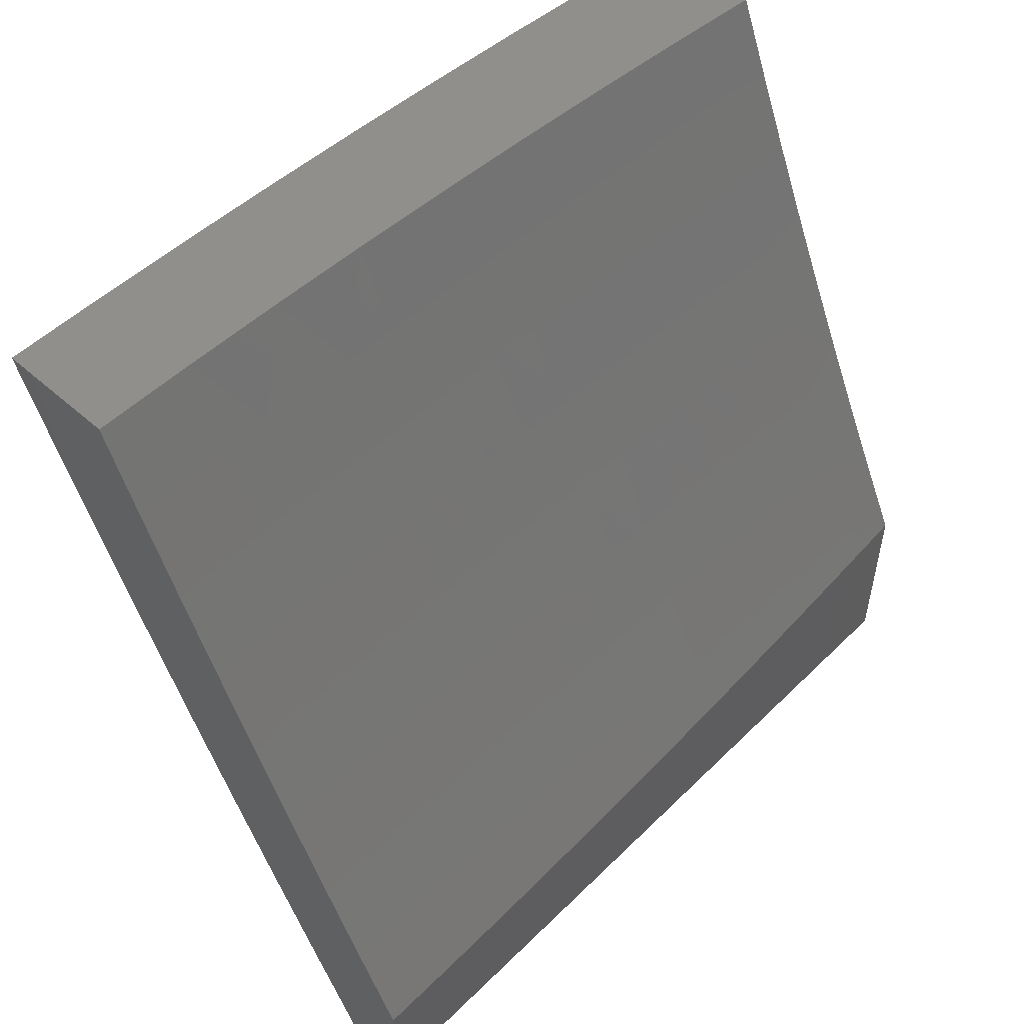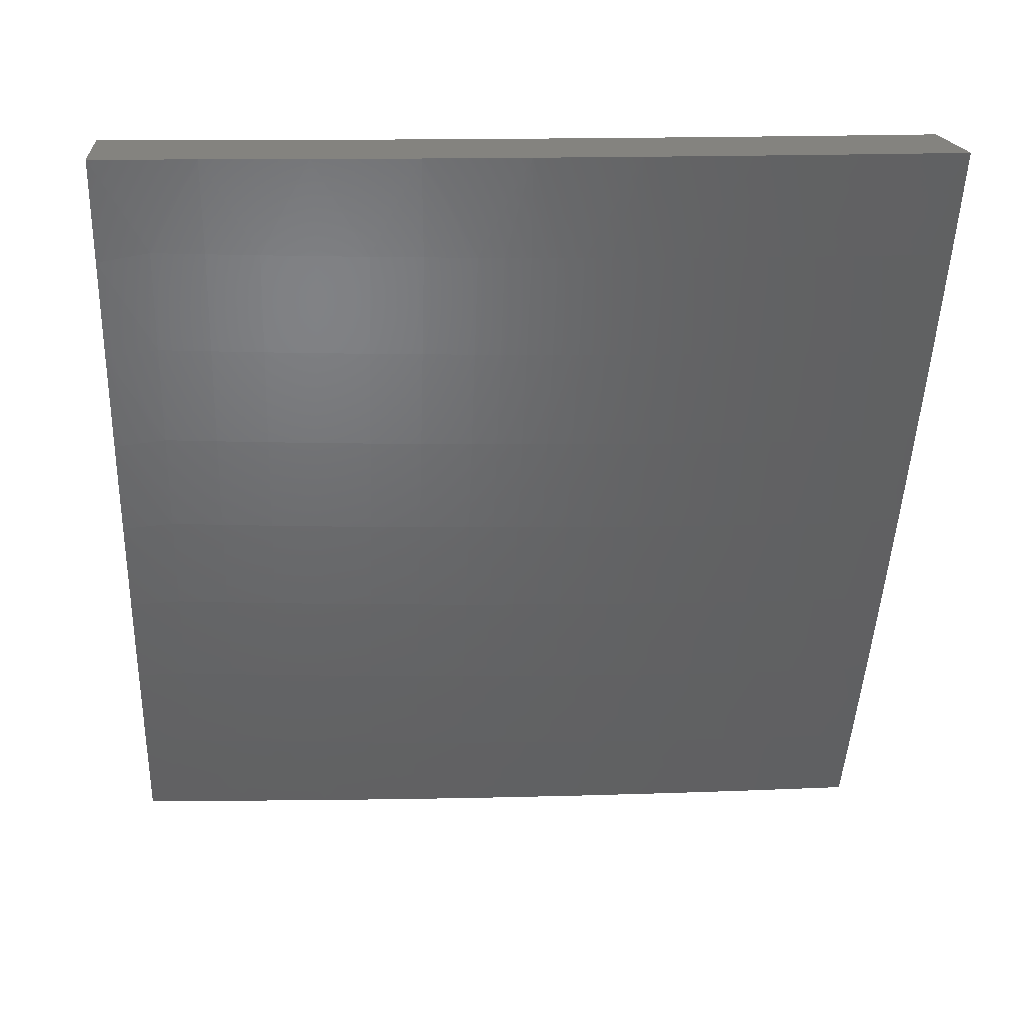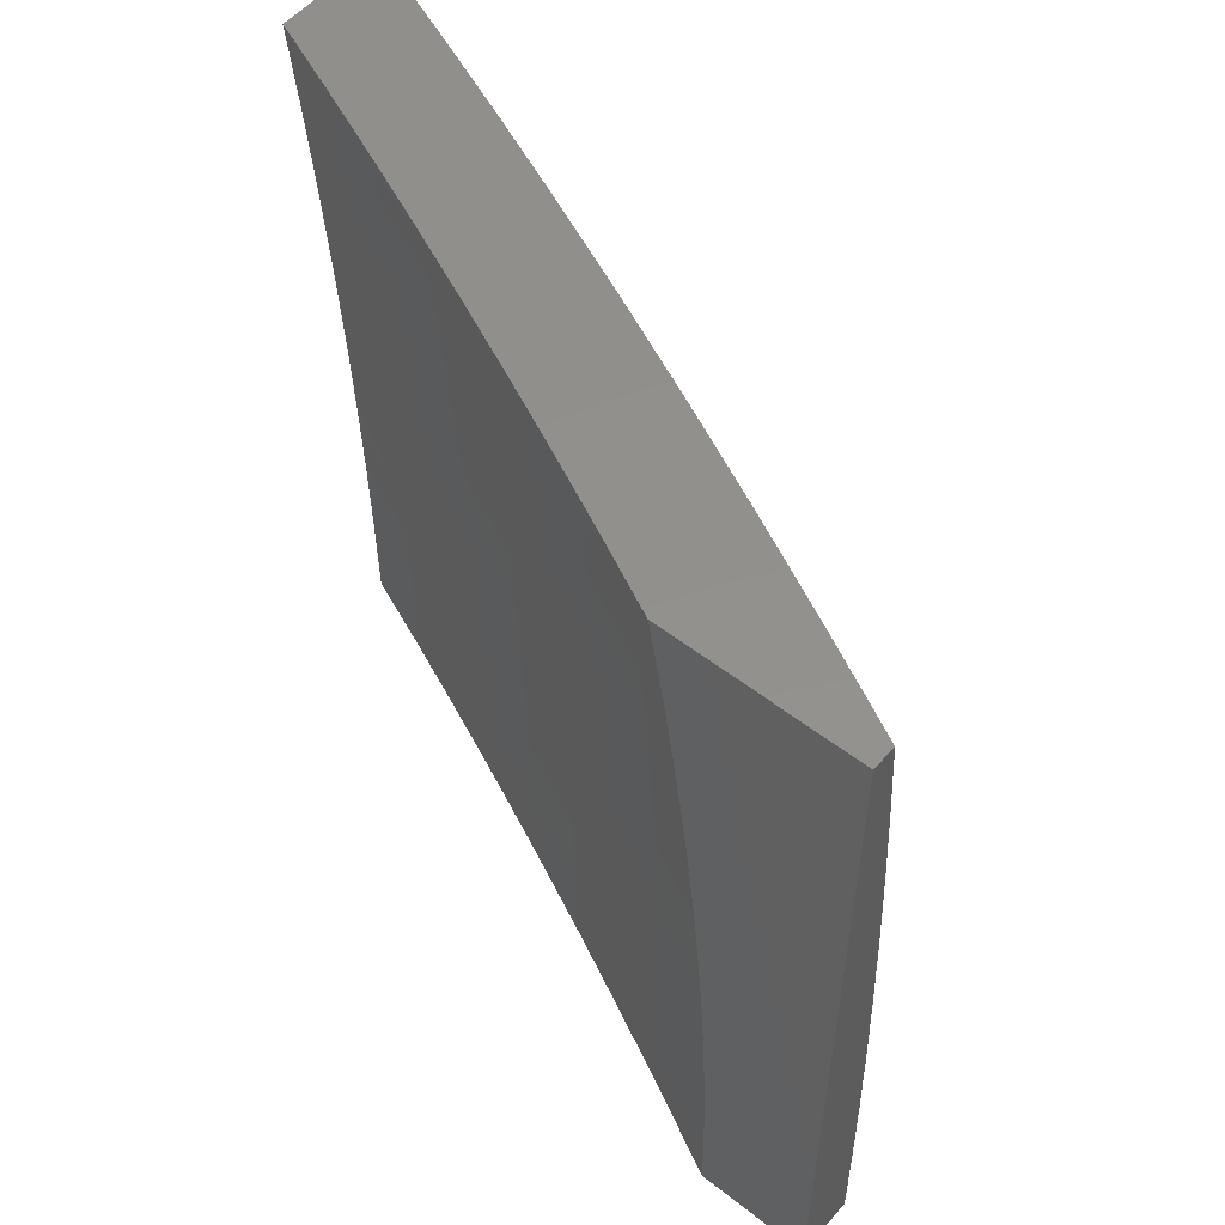
<metadata>
{"format":"stl","ext":"stl","renderer":"f3d","projection":"perspective","resolution":1024,"background":"white","views":[{"elev":52.2,"azim":-136.4,"up":"+Y"},{"elev":17.8,"azim":84.6,"up":"+Y"},{"elev":53.9,"azim":-50.3,"up":"+Z"}]}
</metadata>
<code>
# stl→obj: 347 verts, 690 faces
v 10.14 -4.878 0
v 10.13 -4.893 0.03078
v 10.08 -5 0
v 10.13 -4.893 0.06159
v 10.08 -5 0.1252
v 10.13 -4.893 0.09243
v 10.13 -4.893 0.1233
v 10.19 -4.766 0.1233
v 10.19 -4.766 0.1542
v 10.25 -4.639 0.1542
v 10.25 -4.639 0.1852
v 10.31 -4.512 0.1852
v 10.31 -4.512 0.2161
v 10.37 -4.384 0.2161
v 10.37 -4.384 0.2471
v 10.43 -4.256 0.2471
v 10.42 -4.256 0.2782
v 10.48 -4.127 0.2782
v 10.48 -4.126 0.3092
v 10.53 -4 0.2503
v 10.53 -4 0.3754
v 10.19 -4.767 0.03078
v 10.2 -4.754 0
v 10.26 -4.64 0.03078
v 10.26 -4.63 0
v 10.31 -4.513 0.03078
v 10.32 -4.506 0
v 10.37 -4.385 0.03078
v 10.37 -4.38 0
v 10.43 -4.257 0.03078
v 10.43 -4.254 0
v 10.48 -4.127 0.03078
v 10.48 -4.127 0
v 10.53 -4 0
v 10.48 -4.127 0.06159
v 10.53 -4 0.1252
v 10.48 -4.127 0.09243
v 10.48 -4.127 0.1233
v 10.43 -4.257 0.09243
v 10.43 -4.257 0.1233
v 10.37 -4.385 0.09243
v 10.37 -4.385 0.1233
v 10.31 -4.512 0.09243
v 10.31 -4.512 0.1233
v 10.26 -4.64 0.09243
v 10.26 -4.64 0.1233
v 10.19 -4.766 0.09243
v 10.48 -4.127 0.1852
v 10.48 -4.127 0.1542
v 10.52 -4 0.5005
v 10.47 -4.125 0.4338
v 10.48 -4.125 0.4026
v 10.48 -4.126 0.3715
v 10.42 -4.255 0.3715
v 10.42 -4.255 0.3403
v 10.37 -4.383 0.3403
v 10.37 -4.383 0.3092
v 10.31 -4.511 0.3092
v 10.31 -4.511 0.2782
v 10.25 -4.639 0.2782
v 10.25 -4.639 0.2471
v 10.19 -4.765 0.2471
v 10.19 -4.766 0.2161
v 10.13 -4.892 0.2161
v 10.13 -4.892 0.1852
v 10.07 -5 0.2504
v 10.52 -4 0.6255
v 10.47 -4.123 0.5589
v 10.47 -4.124 0.5276
v 10.47 -4.124 0.4963
v 10.42 -4.253 0.4963
v 10.42 -4.254 0.465
v 10.36 -4.382 0.465
v 10.36 -4.382 0.4338
v 10.31 -4.51 0.4338
v 10.31 -4.51 0.4026
v 10.25 -4.637 0.4026
v 10.25 -4.637 0.3715
v 10.19 -4.764 0.3715
v 10.19 -4.765 0.3403
v 10.13 -4.891 0.3403
v 10.13 -4.891 0.3092
v 10.07 -5 0.3755
v 10.51 -4 0.7504
v 10.46 -4.121 0.6844
v 10.47 -4.122 0.6216
v 10.42 -4.252 0.5589
v 10.42 -4.253 0.5276
v 10.36 -4.381 0.5276
v 10.36 -4.381 0.4963
v 10.31 -4.509 0.4963
v 10.31 -4.509 0.465
v 10.25 -4.636 0.465
v 10.25 -4.637 0.4338
v 10.19 -4.763 0.4338
v 10.19 -4.764 0.4026
v 10.13 -4.89 0.4026
v 10.13 -4.89 0.3715
v 10.5 -4 0.8753
v 10.46 -4.118 0.8103
v 10.46 -4.12 0.7473
v 10.41 -4.25 0.6844
v 10.41 -4.251 0.6216
v 10.36 -4.379 0.6216
v 10.36 -4.38 0.5589
v 10.3 -4.507 0.5589
v 10.3 -4.508 0.5276
v 10.25 -4.635 0.5276
v 10.25 -4.636 0.4963
v 10.19 -4.762 0.4963
v 10.19 -4.763 0.465
v 10.12 -4.889 0.465
v 10.12 -4.889 0.4338
v 10.07 -5 0.5005
v 10.49 -4 1
v 10.45 -4.115 0.9367
v 10.45 -4.117 0.8734
v 10.4 -4.247 0.8103
v 10.41 -4.248 0.7473
v 10.35 -4.376 0.7473
v 10.35 -4.377 0.6844
v 10.3 -4.505 0.6844
v 10.3 -4.506 0.6216
v 10.24 -4.633 0.6216
v 10.24 -4.634 0.5589
v 10.18 -4.761 0.5589
v 10.18 -4.762 0.5276
v 10.12 -4.888 0.5276
v 10.12 -4.888 0.4963
v 10.44 -4.127 1
v 10.39 -4.243 0.9367
v 10.4 -4.245 0.8734
v 10.34 -4.373 0.8734
v 10.35 -4.374 0.8103
v 10.29 -4.502 0.8103
v 10.29 -4.503 0.7473
v 10.23 -4.63 0.7473
v 10.24 -4.632 0.6844
v 10.18 -4.758 0.6844
v 10.18 -4.76 0.6216
v 10.12 -4.886 0.6216
v 10.12 -4.887 0.5589
v 10.06 -5 0.6255
v 10.38 -4.254 1
v 10.34 -4.371 0.9367
v 10.29 -4.5 0.8734
v 10.23 -4.629 0.8103
v 10.17 -4.757 0.7473
v 10.11 -4.884 0.6844
v 10.33 -4.38 1
v 10.28 -4.498 0.9367
v 10.23 -4.627 0.8734
v 10.17 -4.755 0.8103
v 10.11 -4.883 0.7473
v 10.05 -5 0.7505
v 10.27 -4.506 1
v 10.22 -4.625 0.9367
v 10.17 -4.753 0.8734
v 10.11 -4.881 0.8103
v 10.21 -4.63 1
v 10.16 -4.751 0.9367
v 10.1 -4.879 0.8734
v 10.04 -5 0.8753
v 10.15 -4.754 1
v 10.1 -4.877 0.9367
v 10.09 -4.878 1
v 10.03 -5 1
v 10.19 -4.766 0.06159
v 10.26 -4.64 0.06159
v 10.31 -4.513 0.06159
v 10.37 -4.385 0.06159
v 10.43 -4.257 0.06159
v 10.13 -4.892 0.1542
v 10.19 -4.766 0.1852
v 10.13 -4.892 0.2471
v 10.13 -4.891 0.2782
v 10.19 -4.765 0.3092
v 10.25 -4.638 0.3403
v 10.31 -4.51 0.3715
v 10.37 -4.382 0.4026
v 10.42 -4.254 0.4338
v 10.47 -4.125 0.465
v 10.19 -4.765 0.2782
v 10.25 -4.639 0.2161
v 10.31 -4.512 0.2471
v 10.37 -4.384 0.2782
v 10.42 -4.256 0.3092
v 10.48 -4.126 0.3403
v 10.25 -4.638 0.3092
v 10.31 -4.512 0.1542
v 10.37 -4.385 0.1542
v 10.43 -4.257 0.1542
v 10.31 -4.511 0.3403
v 10.37 -4.384 0.1852
v 10.43 -4.256 0.2161
v 10.48 -4.127 0.2471
v 10.37 -4.383 0.3715
v 10.43 -4.256 0.1852
v 10.42 -4.254 0.4026
v 10.48 -4.127 0.2161
v 10.39 -4 0.1252
v 10.39 -4 0
v 10.34 -4.109 0.06158
v 10.34 -4.109 0
v 10.3 -4.215 0.06158
v 10.3 -4.217 0
v 10.25 -4.323 0.06158
v 10.25 -4.324 0
v 10.2 -4.43 0.06158
v 10.2 -4.431 0
v 10.15 -4.536 0.06158
v 10.15 -4.538 0
v 10.1 -4.643 0.06158
v 10.1 -4.644 0
v 10.05 -4.749 0.06158
v 10.05 -4.75 0
v 10 -4.854 0
v 10 -4.854 0.06289
v 10.05 -4.749 0.1233
v 10.1 -4.643 0.1233
v 10.15 -4.536 0.1233
v 10.2 -4.429 0.1233
v 10.25 -4.322 0.1233
v 10.3 -4.215 0.1233
v 10.34 -4.108 0.1233
v 10.34 -4.108 0.1851
v 10.39 -4 0.2503
v 10.34 -4.107 0.2471
v 10.34 -4.107 0.3092
v 10.3 -4.214 0.3092
v 10.29 -4.213 0.3714
v 10.25 -4.32 0.3714
v 10.24 -4.32 0.4338
v 10.2 -4.427 0.4338
v 10.19 -4.426 0.4962
v 10.15 -4.532 0.4962
v 10.14 -4.531 0.5588
v 10.09 -4.637 0.5588
v 10.09 -4.636 0.6215
v 10.04 -4.742 0.6215
v 10.04 -4.741 0.6843
v 10 -4.818 0.6272
v 10 -4.81 0.6896
v 10 -4.853 0.1258
v 10.05 -4.749 0.1851
v 10.1 -4.642 0.1851
v 10.15 -4.536 0.1851
v 10.2 -4.429 0.1851
v 10.25 -4.322 0.1851
v 10.3 -4.215 0.1851
v 10 -4.851 0.1886
v 10.05 -4.748 0.2471
v 10.1 -4.642 0.2471
v 10.15 -4.535 0.2471
v 10.2 -4.429 0.2471
v 10.25 -4.322 0.2471
v 10.3 -4.214 0.2471
v 10 -4.849 0.2514
v 10.05 -4.748 0.3092
v 10.1 -4.641 0.3092
v 10.15 -4.535 0.3092
v 10.2 -4.428 0.3092
v 10.25 -4.321 0.3092
v 10 -4.845 0.3142
v 10.05 -4.747 0.3714
v 10.1 -4.64 0.3714
v 10.15 -4.534 0.3714
v 10.2 -4.427 0.3714
v 10 -4.841 0.3769
v 10.05 -4.746 0.4338
v 10.1 -4.64 0.4338
v 10.15 -4.533 0.4338
v 10 -4.837 0.4396
v 10.04 -4.745 0.4962
v 10.1 -4.639 0.4962
v 10 -4.831 0.5022
v 10.04 -4.744 0.5588
v 10 -4.825 0.5647
v 10.03 -4.739 0.7473
v 10 -4.802 0.7519
v 10.03 -4.737 0.8103
v 10 -4.793 0.8141
v 10 -4.783 0.8762
v 10.02 -4.735 0.8734
v 10 -4.772 0.9381
v 10.02 -4.733 0.9367
v 10 -4.761 1
v 10.05 -4.667 1
v 10.07 -4.627 0.9367
v 10.09 -4.573 1
v 10.12 -4.521 0.9367
v 10.14 -4.479 1
v 10.17 -4.415 0.9367
v 10.18 -4.384 1
v 10.22 -4.308 0.9367
v 10.22 -4.288 1
v 10.26 -4.201 0.9367
v 10.26 -4.193 1
v 10.31 -4.094 0.9367
v 10.3 -4.097 1
v 10.34 -4 1
v 10.35 -4 0.8753
v 10.31 -4.096 0.8734
v 10.27 -4.203 0.8734
v 10.22 -4.31 0.8734
v 10.17 -4.417 0.8734
v 10.13 -4.523 0.8734
v 10.08 -4.629 0.8734
v 10.32 -4.098 0.8103
v 10.36 -4 0.7504
v 10.32 -4.099 0.7473
v 10.33 -4.101 0.6843
v 10.28 -4.206 0.7473
v 10.28 -4.208 0.6843
v 10.23 -4.314 0.7473
v 10.23 -4.315 0.6843
v 10.18 -4.42 0.7473
v 10.19 -4.422 0.6843
v 10.13 -4.527 0.7473
v 10.14 -4.528 0.6843
v 10.08 -4.633 0.7473
v 10.09 -4.635 0.6843
v 10.37 -4 0.6255
v 10.33 -4.102 0.6215
v 10.28 -4.209 0.6215
v 10.24 -4.316 0.6215
v 10.19 -4.423 0.6215
v 10.14 -4.53 0.6215
v 10.33 -4.103 0.5588
v 10.38 -4 0.5005
v 10.33 -4.104 0.4962
v 10.34 -4.105 0.4338
v 10.29 -4.211 0.4962
v 10.29 -4.212 0.4338
v 10.24 -4.319 0.4962
v 10.38 -4 0.3755
v 10.34 -4.106 0.3714
v 10.29 -4.21 0.5588
v 10.24 -4.318 0.5588
v 10.19 -4.424 0.5588
v 10.27 -4.205 0.8103
v 10.23 -4.312 0.8103
v 10.18 -4.419 0.8103
v 10.13 -4.525 0.8103
v 10.08 -4.631 0.8103
v 10 -5 1
v 10 -5 0
f 1 2 3
f 3 2 4
f 3 4 5
f 5 4 6
f 5 6 7
f 7 6 8
f 7 8 9
f 9 8 10
f 9 10 11
f 11 10 12
f 11 12 13
f 13 12 14
f 13 14 15
f 15 14 16
f 15 16 17
f 17 16 18
f 17 18 19
f 19 18 20
f 19 20 21
f 2 1 22
f 22 1 23
f 22 23 24
f 24 23 25
f 24 25 26
f 26 25 27
f 26 27 28
f 28 27 29
f 28 29 30
f 30 29 31
f 30 31 32
f 32 31 33
f 32 33 34
f 32 34 35
f 35 34 36
f 35 36 37
f 37 36 38
f 37 38 39
f 39 38 40
f 39 40 41
f 41 40 42
f 41 42 43
f 43 42 44
f 43 44 45
f 45 44 46
f 45 46 47
f 47 46 8
f 47 8 6
f 20 48 36
f 36 48 49
f 36 49 38
f 38 49 40
f 50 51 21
f 21 51 52
f 21 52 53
f 53 52 54
f 53 54 55
f 55 54 56
f 55 56 57
f 57 56 58
f 57 58 59
f 59 58 60
f 59 60 61
f 61 60 62
f 61 62 63
f 63 62 64
f 63 64 65
f 65 64 66
f 65 66 5
f 67 68 50
f 50 68 69
f 50 69 70
f 70 69 71
f 70 71 72
f 72 71 73
f 72 73 74
f 74 73 75
f 74 75 76
f 76 75 77
f 76 77 78
f 78 77 79
f 78 79 80
f 80 79 81
f 80 81 82
f 82 81 83
f 82 83 66
f 84 85 67
f 67 85 86
f 67 86 68
f 68 86 87
f 68 87 88
f 88 87 89
f 88 89 90
f 90 89 91
f 90 91 92
f 92 91 93
f 92 93 94
f 94 93 95
f 94 95 96
f 96 95 97
f 96 97 98
f 98 97 83
f 98 83 81
f 99 100 84
f 84 100 101
f 84 101 85
f 85 101 102
f 85 102 103
f 103 102 104
f 103 104 105
f 105 104 106
f 105 106 107
f 107 106 108
f 107 108 109
f 109 108 110
f 109 110 111
f 111 110 112
f 111 112 113
f 113 112 114
f 113 114 83
f 115 116 99
f 99 116 117
f 99 117 100
f 100 117 118
f 100 118 119
f 119 118 120
f 119 120 121
f 121 120 122
f 121 122 123
f 123 122 124
f 123 124 125
f 125 124 126
f 125 126 127
f 127 126 128
f 127 128 129
f 129 128 114
f 129 114 112
f 115 130 116
f 116 130 131
f 116 131 132
f 132 131 133
f 132 133 134
f 134 133 135
f 134 135 136
f 136 135 137
f 136 137 138
f 138 137 139
f 138 139 140
f 140 139 141
f 140 141 142
f 142 141 143
f 142 143 114
f 130 144 131
f 131 144 145
f 131 145 133
f 133 145 146
f 133 146 135
f 135 146 147
f 135 147 137
f 137 147 148
f 137 148 139
f 139 148 149
f 139 149 141
f 141 149 143
f 144 150 145
f 145 150 151
f 145 151 146
f 146 151 152
f 146 152 147
f 147 152 153
f 147 153 148
f 148 153 154
f 148 154 149
f 149 154 155
f 149 155 143
f 150 156 151
f 151 156 157
f 151 157 152
f 152 157 158
f 152 158 153
f 153 158 159
f 153 159 154
f 154 159 155
f 156 160 157
f 157 160 161
f 157 161 158
f 158 161 162
f 158 162 159
f 159 162 163
f 159 163 155
f 160 164 161
f 161 164 165
f 161 165 162
f 162 165 163
f 164 166 165
f 165 166 167
f 165 167 163
f 47 6 4
f 4 2 168
f 168 2 22
f 168 22 169
f 169 22 24
f 169 24 170
f 170 24 26
f 170 26 171
f 171 26 28
f 171 28 172
f 172 28 30
f 172 30 35
f 35 30 32
f 65 5 173
f 173 5 7
f 173 7 9
f 65 173 174
f 174 173 9
f 174 9 11
f 64 175 66
f 66 175 176
f 66 176 82
f 82 176 177
f 82 177 80
f 80 177 178
f 80 178 78
f 78 178 179
f 78 179 76
f 76 179 180
f 76 180 74
f 74 180 181
f 74 181 72
f 72 181 182
f 72 182 70
f 70 182 50
f 64 62 175
f 175 62 183
f 175 183 176
f 176 183 177
f 113 83 97
f 96 98 79
f 79 98 81
f 111 113 95
f 95 113 97
f 142 114 128
f 127 129 110
f 110 129 112
f 140 142 126
f 126 142 128
f 45 47 168
f 168 47 4
f 45 168 169
f 10 8 46
f 65 174 63
f 63 174 184
f 63 184 61
f 61 184 185
f 61 185 59
f 59 185 186
f 59 186 57
f 57 186 187
f 57 187 55
f 55 187 188
f 55 188 53
f 53 188 21
f 184 174 11
f 62 60 183
f 183 60 189
f 183 189 177
f 177 189 178
f 94 96 77
f 77 96 79
f 109 111 93
f 93 111 95
f 125 127 108
f 108 127 110
f 138 140 124
f 124 140 126
f 43 45 169
f 43 169 170
f 10 46 190
f 190 46 44
f 190 44 191
f 191 44 42
f 191 42 192
f 192 42 40
f 192 40 49
f 185 184 13
f 13 184 11
f 60 58 189
f 189 58 193
f 189 193 178
f 178 193 179
f 92 94 75
f 75 94 77
f 107 109 91
f 91 109 93
f 123 125 106
f 106 125 108
f 136 138 122
f 122 138 124
f 41 43 170
f 41 170 171
f 10 190 12
f 12 190 194
f 12 194 14
f 14 194 195
f 14 195 16
f 16 195 196
f 16 196 18
f 18 196 20
f 194 190 191
f 186 185 15
f 15 185 13
f 58 56 193
f 193 56 197
f 193 197 179
f 179 197 180
f 90 92 73
f 73 92 75
f 105 107 89
f 89 107 91
f 121 123 104
f 104 123 106
f 134 136 120
f 120 136 122
f 39 41 171
f 39 171 172
f 194 191 198
f 198 191 192
f 198 192 48
f 48 192 49
f 187 186 17
f 17 186 15
f 56 54 197
f 197 54 199
f 197 199 180
f 180 199 181
f 88 90 71
f 71 90 73
f 103 105 87
f 87 105 89
f 119 121 102
f 102 121 104
f 132 134 118
f 118 134 120
f 37 39 172
f 37 172 35
f 194 198 195
f 195 198 200
f 195 200 196
f 196 200 20
f 200 198 48
f 188 187 19
f 19 187 17
f 54 52 199
f 199 52 51
f 199 51 181
f 181 51 182
f 68 88 69
f 69 88 71
f 85 103 86
f 86 103 87
f 100 119 101
f 101 119 102
f 116 132 117
f 117 132 118
f 20 200 48
f 21 188 19
f 50 182 51
f 201 202 203
f 203 202 204
f 203 204 205
f 205 204 206
f 205 206 207
f 207 206 208
f 207 208 209
f 209 208 210
f 209 210 211
f 211 210 212
f 211 212 213
f 213 212 214
f 213 214 215
f 215 214 216
f 215 216 217
f 217 218 215
f 215 218 219
f 215 219 213
f 213 219 220
f 213 220 211
f 211 220 221
f 211 221 209
f 209 221 222
f 209 222 207
f 207 222 223
f 207 223 205
f 205 223 224
f 205 224 203
f 203 224 225
f 203 225 201
f 201 225 226
f 201 226 227
f 227 226 228
f 227 228 229
f 229 228 230
f 229 230 231
f 231 230 232
f 231 232 233
f 233 232 234
f 233 234 235
f 235 234 236
f 235 236 237
f 237 236 238
f 237 238 239
f 239 238 240
f 239 240 241
f 241 240 242
f 241 242 243
f 218 244 219
f 219 244 245
f 219 245 220
f 220 245 246
f 220 246 221
f 221 246 247
f 221 247 222
f 222 247 248
f 222 248 223
f 223 248 249
f 223 249 224
f 224 249 250
f 224 250 225
f 225 250 226
f 244 251 245
f 245 251 252
f 245 252 246
f 246 252 253
f 246 253 247
f 247 253 254
f 247 254 248
f 248 254 255
f 248 255 249
f 249 255 256
f 249 256 250
f 250 256 257
f 250 257 226
f 226 257 228
f 251 258 252
f 252 258 259
f 252 259 253
f 253 259 260
f 253 260 254
f 254 260 261
f 254 261 255
f 255 261 262
f 255 262 256
f 256 262 263
f 256 263 257
f 257 263 230
f 257 230 228
f 258 264 259
f 259 264 265
f 259 265 260
f 260 265 266
f 260 266 261
f 261 266 267
f 261 267 262
f 262 267 268
f 262 268 263
f 263 268 232
f 263 232 230
f 264 269 265
f 265 269 270
f 265 270 266
f 266 270 271
f 266 271 267
f 267 271 272
f 267 272 268
f 268 272 234
f 268 234 232
f 269 273 270
f 270 273 274
f 270 274 271
f 271 274 275
f 271 275 272
f 272 275 236
f 272 236 234
f 273 276 274
f 274 276 277
f 274 277 275
f 275 277 238
f 275 238 236
f 276 278 277
f 277 278 240
f 277 240 238
f 278 242 240
f 241 243 279
f 279 243 280
f 279 280 281
f 281 280 282
f 281 282 283
f 281 283 284
f 284 283 285
f 284 285 286
f 286 285 287
f 286 287 288
f 286 288 289
f 289 288 290
f 289 290 291
f 291 290 292
f 291 292 293
f 293 292 294
f 293 294 295
f 295 294 296
f 295 296 297
f 297 296 298
f 297 298 299
f 299 298 300
f 299 300 301
f 301 302 299
f 299 302 303
f 299 303 297
f 297 303 304
f 297 304 295
f 295 304 305
f 295 305 293
f 293 305 306
f 293 306 291
f 291 306 307
f 291 307 289
f 289 307 308
f 289 308 286
f 286 308 284
f 303 302 309
f 309 302 310
f 309 310 311
f 311 310 312
f 311 312 313
f 313 312 314
f 313 314 315
f 315 314 316
f 315 316 317
f 317 316 318
f 317 318 319
f 319 318 320
f 319 320 321
f 321 320 322
f 321 322 279
f 279 322 241
f 310 323 312
f 312 323 324
f 312 324 314
f 314 324 325
f 314 325 316
f 316 325 326
f 316 326 318
f 318 326 327
f 318 327 320
f 320 327 328
f 320 328 322
f 322 328 239
f 322 239 241
f 324 323 329
f 329 323 330
f 329 330 331
f 331 330 332
f 331 332 333
f 333 332 334
f 333 334 335
f 335 334 233
f 335 233 235
f 330 336 332
f 332 336 337
f 332 337 334
f 334 337 231
f 334 231 233
f 337 336 229
f 229 336 227
f 231 337 229
f 325 324 329
f 329 331 338
f 338 331 333
f 338 333 339
f 339 333 335
f 339 335 340
f 340 335 235
f 340 235 237
f 304 303 309
f 309 311 341
f 341 311 313
f 341 313 342
f 342 313 315
f 342 315 343
f 343 315 317
f 343 317 344
f 344 317 319
f 344 319 345
f 345 319 321
f 345 321 281
f 281 321 279
f 326 325 338
f 338 325 329
f 326 338 339
f 305 304 341
f 341 304 309
f 305 341 342
f 327 326 339
f 327 339 340
f 306 305 342
f 306 342 343
f 328 327 340
f 328 340 237
f 307 306 343
f 307 343 344
f 239 328 237
f 308 307 344
f 308 344 345
f 284 308 345
f 284 345 281
f 287 285 346
f 346 285 283
f 346 283 282
f 282 280 346
f 346 280 243
f 346 243 242
f 242 278 346
f 346 278 276
f 346 276 273
f 273 269 346
f 346 269 347
f 347 269 264
f 347 264 258
f 258 251 347
f 347 251 244
f 347 244 218
f 218 217 347
f 99 323 115
f 115 323 310
f 115 310 302
f 99 84 323
f 323 84 330
f 330 84 67
f 330 67 336
f 336 67 50
f 336 50 227
f 227 50 21
f 227 21 20
f 227 20 201
f 201 20 36
f 201 36 202
f 202 36 34
f 302 301 115
f 34 33 202
f 202 33 204
f 204 33 31
f 204 31 206
f 206 31 29
f 206 29 208
f 208 29 27
f 208 27 210
f 210 27 25
f 210 25 212
f 212 25 23
f 212 23 214
f 214 23 1
f 214 1 216
f 216 1 3
f 216 3 217
f 217 3 347
f 346 167 287
f 287 167 166
f 287 166 288
f 288 166 164
f 288 164 290
f 290 164 160
f 290 160 292
f 292 160 294
f 294 160 156
f 294 156 296
f 296 156 150
f 296 150 298
f 298 150 144
f 298 144 300
f 300 144 301
f 301 144 130
f 301 130 115
f 3 5 347
f 347 5 66
f 347 66 83
f 83 114 347
f 347 114 143
f 347 143 155
f 155 163 347
f 347 163 346
f 346 163 167

</code>
